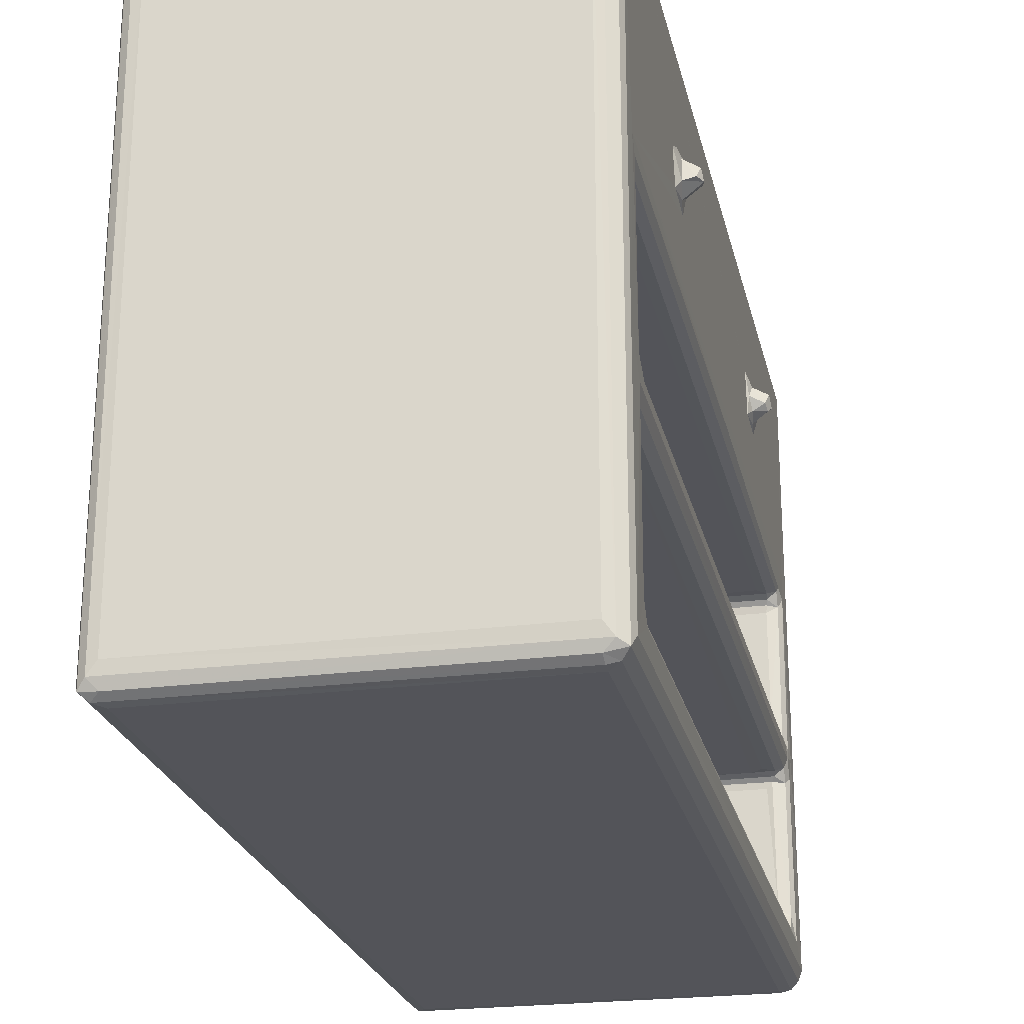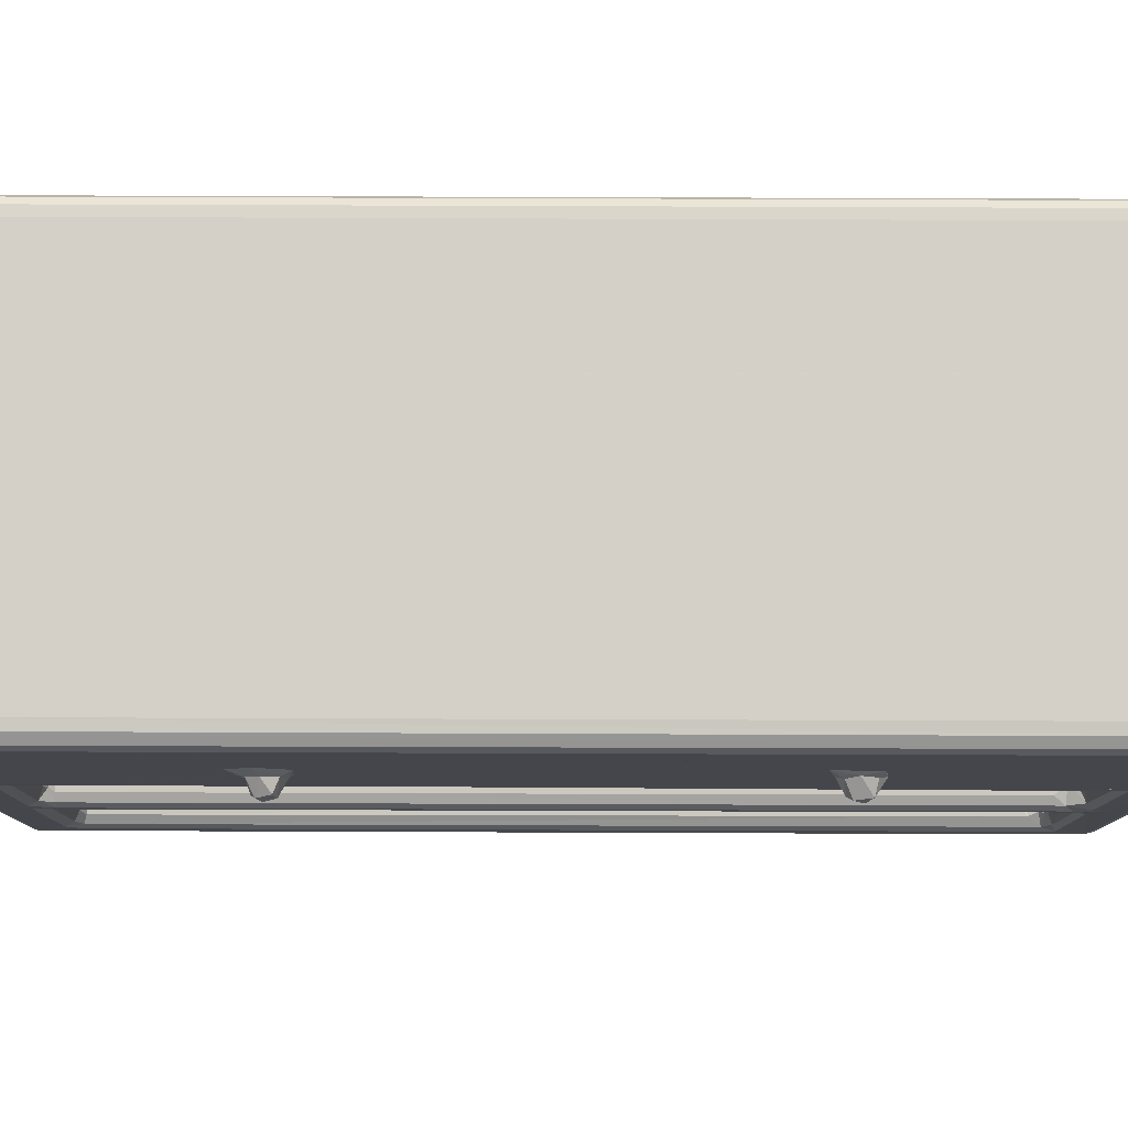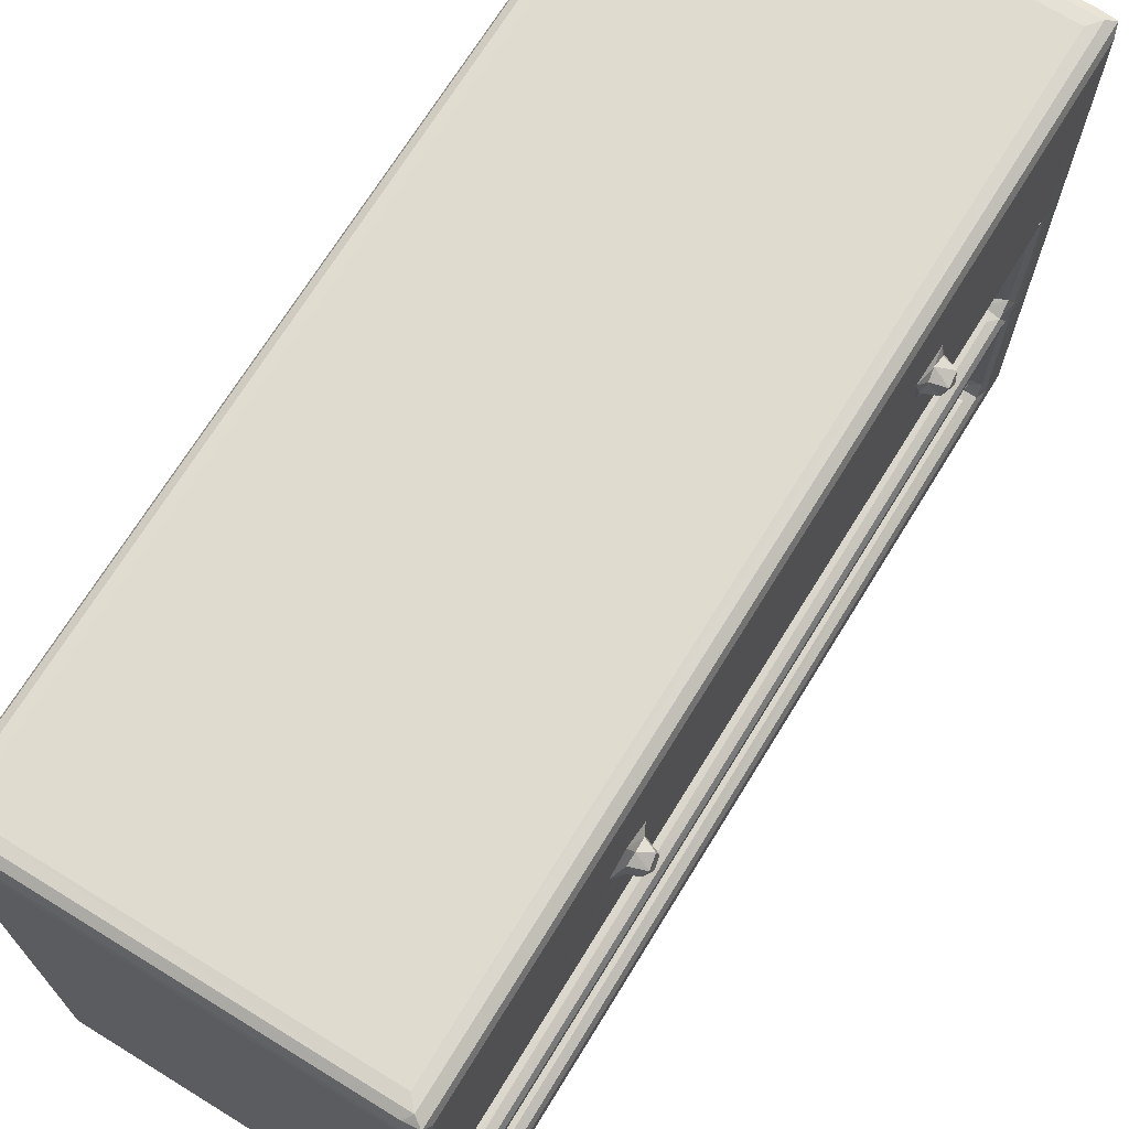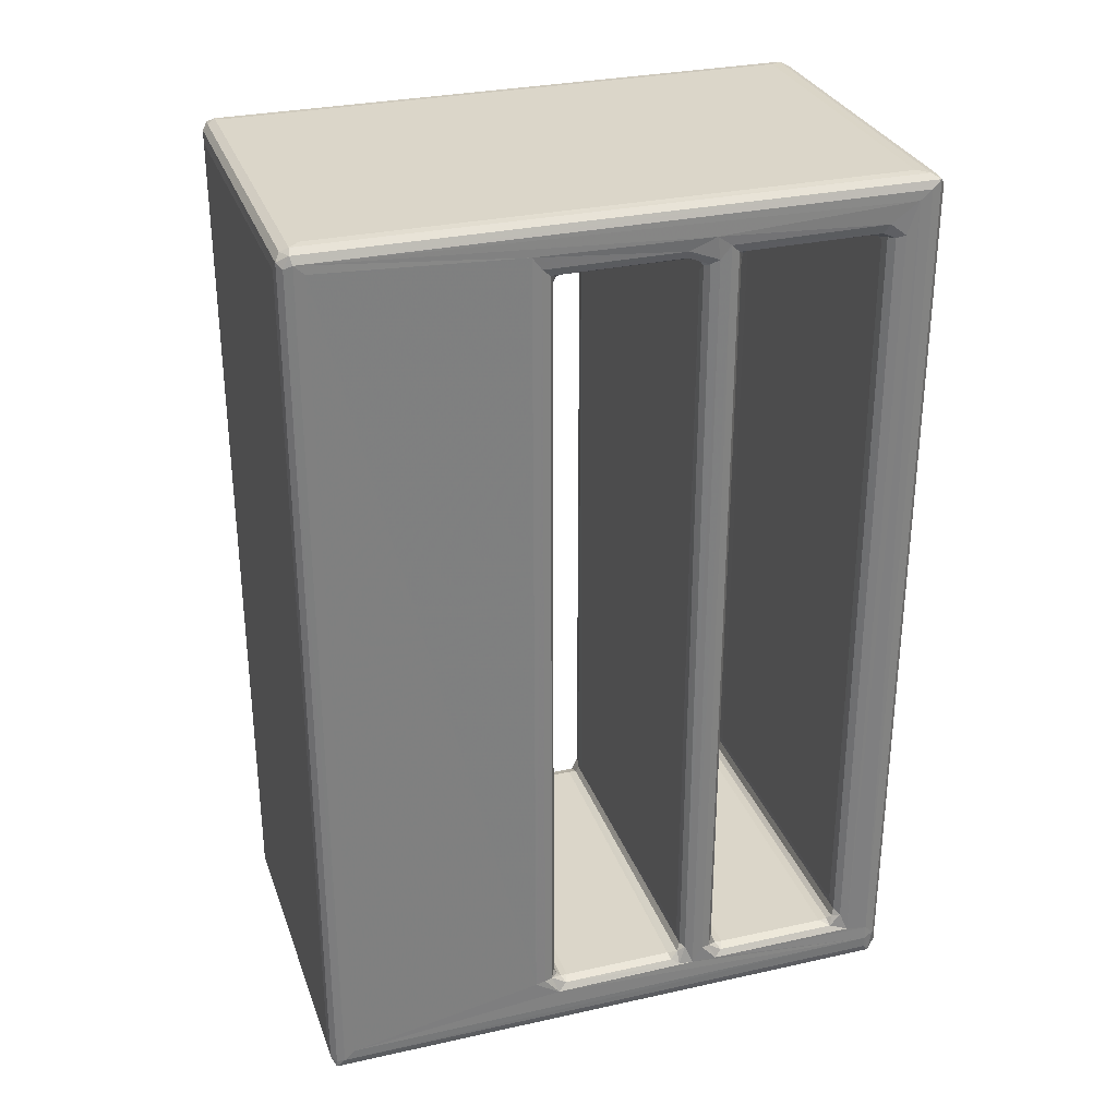
<metadata>
{"format":"obj","ext":"obj","renderer":"f3d","projection":"perspective","resolution":1024,"background":"white","views":[{"elev":-23.7,"azim":-167.7,"up":"+Z"},{"elev":79.9,"azim":-89.8,"up":"+Z"},{"elev":70.3,"azim":-148.4,"up":"+Z"},{"elev":30.0,"azim":72.1,"up":"+Y"}]}
</metadata>
<code>
v -0.19 -0.4934 -0.3234
v -0.1904 -0.478 -0.3303
v -0.1939 -0.481 -0.3188
v -0.181 -0.499 -0.3239
v -0.1738 -0.4942 -0.334
v -0.1822 -0.4826 -0.3377
v -0.17 -0.4837 -0.34
v -0.171 -0.4727 -0.3406
v -0.1715 -0.5 -0.3098
v -0.1934 -0.4503 -0.2968
v -0.19 -0.4362 -0.2873
v -0.1766 -0.4329 -0.2787
v -0.1785 -0.4376 -0.2736
v -0.1894 -0.4439 -0.2719
v -0.181 -0.4237 -0.2814
v -0.1776 -0.4394 -0.265
v -0.1939 -0.4632 -0.1006
v -0.1936 -0.4827 0.3244
v -0.1931 -0.4499 -0.1251
v -0.1766 -0.4386 -0.1313
v -0.1894 -0.4437 -0.1318
v -0.1708 -0.4395 -0.138
v -0.1701 -0.4143 -0.2799
v -0.1935 -0.4366 -0.1084
v -0.1928 -0.4497 -0.09428
v -0.1793 -0.4337 -0.1269
v -0.1898 -0.4335 -0.1182
v -0.1813 -0.4262 -0.1233
v -0.1571 -0.4257 -0.1243
v -0.1897 -0.4263 -0.0889
v -0.1885 -0.4423 -0.07999
v -0.1936 -0.4246 -0.09767
v -0.1716 -0.4276 -0.08336
v -0.1708 -0.4348 -0.07981
v -0.1769 -0.4381 -0.07228
v -0.1782 -0.439 -0.06136
v -0.1936 -0.4505 0.07299
v -0.1893 -0.4433 0.06226
v -0.1697 -0.4139 -0.1246
v -0.1814 -0.4157 -0.08465
v 0.2061 -0.4846 -0.3394
v 0.1964 -0.4712 -0.3406
v -0.171 -0.5 0.3244
v -0.1504 -0.4143 -0.2802
v 0.2056 -0.4995 -0.3233
v 0.1963 -0.5 -0.3117
v 0.1989 -0.4942 -0.334
v 0.2044 -0.4396 -0.2648
v 0.2039 -0.4395 -0.1385
v 0.1965 -0.4144 -0.2802
v -0.1775 -0.439 0.05533
v -0.1533 -0.414 -0.08345
v 0.2043 -0.439 0.05544
v 0.197 -0.413 -0.1243
v 0.1965 -0.4139 -0.08342
v -0.1935 0.44 -0.2971
v -0.1903 0.4377 -0.2877
v -0.1706 0.4741 -0.3407
v -0.1814 0.4309 -0.08468
v -0.1898 0.4363 -0.1182
v -0.1813 0.4302 -0.1233
v -0.1426 0.4296 -0.2802
v -0.1712 0.4302 -0.08343
v -0.1707 0.4314 -0.1243
v 0.1965 0.4753 -0.3406
v -0.1816 -0.4987 0.3243
v -0.1783 -0.4378 0.06336
v -0.1792 -0.4334 0.06814
v -0.1896 -0.4329 0.0764
v -0.1932 -0.4359 0.08594
v -0.1802 -0.4249 0.07166
v -0.1901 -0.493 0.3336
v -0.1938 -0.422 0.09766
v -0.1711 -0.4128 0.07119
v -0.1935 -0.2479 0.1732
v -0.1815 -0.4851 0.3391
v -0.1709 -0.4941 0.3344
v -0.1711 -0.4711 0.3406
v 0.2049 -0.4379 0.06335
v 0.2047 -0.4257 0.07127
v 0.1966 -0.4727 0.3406
v 0.1965 -0.5 0.3142
v 0.2063 -0.4841 0.3395
v 0.1966 0.4753 0.3405
v -0.1935 -0.2059 0.1767
v -0.1811 0.4303 0.072
v -0.1895 0.4361 0.07644
v -0.1932 0.4516 0.08592
v -0.1954 -0.2286 0.1759
v -0.1935 -0.242 0.2144
v -0.1935 0.4848 0.3246
v -0.2155 -0.2279 0.1906
v -0.2123 -0.2222 0.1855
v -0.2123 -0.2342 0.2019
v -0.1996 -0.2369 0.1842
v -0.2105 -0.2135 0.1906
v -0.1978 -0.2137 0.1828
v -0.1954 -0.2458 0.191
v -0.1959 -0.2049 0.1959
v -0.2144 -0.2182 0.2014
v -0.1968 -0.2231 0.2125
v -0.1975 -0.2377 0.2058
v -0.1986 -0.2113 0.2078
v -0.1935 -0.1987 0.2206
v -0.1936 0.4635 0.09938
v 0.1969 0.4309 0.07126
v -0.1705 0.431 0.07118
v -0.1709 0.4754 0.3406
v -0.1936 0.4845 -0.3195
v -0.1821 0.4348 -0.2819
v -0.1699 0.4346 -0.2798
v -0.1822 0.4848 -0.3377
v -0.1937 0.4534 -0.1079
v -0.1898 0.4303 -0.08888
v -0.1902 0.4933 -0.3303
v -0.1936 0.4304 -0.09764
v 0.2047 0.4314 -0.1243
v 0.1965 0.4214 -0.08345
v -0.01801 0.4294 -0.2802
v -0.1935 0.4538 -0.2799
v -0.1893 0.4438 -0.2726
v -0.179 0.4394 -0.2703
v -0.1809 0.4988 -0.3246
v -0.1709 0.486 -0.3399
v -0.1704 0.4944 -0.3343
v -0.1711 0.5 -0.3112
v -0.1895 0.4438 -0.1291
v -0.1795 0.4395 -0.1311
v -0.1836 0.4371 -0.1269
v -0.1935 0.4529 -0.08383
v -0.1896 0.4434 -0.07683
v -0.178 0.4358 -0.07966
v -0.1934 0.485 -0.07077
v -0.1784 0.4385 -0.07016
v -0.1711 0.439 -0.06155
v -0.1712 0.5 0.3149
v -0.07183 0.4293 -0.2803
v -0.1175 0.4366 -0.2778
v -0.1396 0.4394 -0.264
v -0.06352 0.4366 -0.2778
v -0.0334 0.4398 -0.2638
v 0.1963 0.4944 -0.3342
v 0.1966 0.5 -0.3116
v -0.01001 0.4366 -0.2778
v 0.2049 0.4395 -0.1309
v -0.1792 0.4389 0.06292
v 0.2054 0.4297 -0.08397
v 0.205 0.439 0.06292
v -0.1935 0.2053 0.171
v -0.1935 0.203 0.2097
v -0.1935 0.2446 0.1767
v -0.1958 0.2227 0.1764
v -0.1971 0.2075 0.1864
v -0.1984 0.2127 0.2063
v -0.1936 0.2313 0.2241
v -0.2134 0.2153 0.1935
v -0.2158 0.2267 0.1899
v -0.2105 0.2362 0.1906
v -0.1984 0.2394 0.1858
v -0.2116 0.2182 0.2051
v -0.2141 0.2318 0.2009
v -0.1992 0.2272 0.2115
v -0.1986 0.2388 0.2075
v -0.1935 0.2548 0.2124
v -0.1809 0.4867 0.3394
v -0.1903 0.4929 0.3332
v -0.1894 0.4433 0.06569
v -0.1832 0.4364 0.06812
v -0.1801 0.499 0.3261
v -0.1749 0.4945 0.3344
v 0.2031 0.4366 0.06816
v 0.1965 0.5 0.3144
v 0.2057 0.4992 0.3258
v 0.2083 -0.4329 -0.2788
v 0.205 -0.4376 -0.2735
v 0.2067 -0.424 -0.2815
v 0.2057 -0.4265 -0.08407
v 0.2045 -0.4389 -0.06987
v 0.205 -0.4376 -0.1292
v 0.2095 -0.4348 -0.07984
v 0.2059 -0.4243 -0.1237
v 0.2139 -0.4934 -0.3284
v 0.2175 -0.4838 -0.3207
v 0.2183 -0.4703 -0.3211
v 0.2137 -0.4672 -0.3329
v 0.2178 -0.4541 -0.3214
v 0.2177 -0.4502 -0.2961
v 0.2134 -0.4434 -0.2756
v 0.2141 -0.4289 -0.2873
v 0.2175 -0.4835 0.3255
v 0.2178 -0.4503 -0.1257
v 0.2133 -0.4941 0.3341
v 0.2059 -0.4993 0.3256
v 0.2134 -0.4433 -0.1342
v 0.2177 -0.4494 -0.09672
v 0.2176 -0.4309 -0.1086
v 0.217 -0.4486 -0.08052
v 0.2135 -0.4324 -0.1183
v 0.2133 -0.4281 -0.08818
v 0.2131 -0.4428 -0.07181
v 0.2179 -0.4508 0.06896
v 0.2131 -0.4429 0.05904
v 0.2181 0.4757 -0.3089
v 0.2141 0.4371 -0.2872
v 0.2178 0.4404 -0.2966
v 0.2067 0.436 -0.2814
v 0.2177 0.4526 -0.1085
v 0.2054 -0.4334 0.06812
v 0.2132 -0.4317 0.07636
v 0.2173 -0.4306 0.08571
v 0.2181 -0.4723 0.3144
v 0.2181 -0.4326 0.09699
v 0.2138 -0.486 0.3341
v 0.2057 0.4307 0.07173
v 0.2173 0.4512 0.08576
v 0.2181 0.4653 0.09646
v 0.218 0.4757 0.3144
v 0.2138 0.4814 0.3342
v 0.1963 0.43 -0.2802
v 0.2137 0.4939 -0.3328
v 0.2176 0.4391 -0.09669
v 0.2134 0.4429 -0.1184
v 0.2175 0.4858 -0.3221
v 0.2134 0.4336 -0.08817
v 0.03555 0.4294 -0.2802
v 0.0892 0.4293 -0.2803
v 0.04367 0.4366 -0.2778
v 0.07361 0.4398 -0.2638
v 0.2061 0.499 -0.324
v 0.09726 0.4366 -0.2778
v 0.1427 0.4292 -0.2803
v 0.2045 0.4394 -0.2636
v 0.1495 0.4395 -0.267
v 0.2059 0.4864 -0.3395
v 0.1632 0.4371 -0.2776
v 0.2032 0.4372 -0.1268
v 0.2048 0.4389 -0.06692
v 0.2051 0.4357 -0.07976
v 0.2178 0.4541 -0.2785
v 0.2127 0.4433 -0.273
v 0.2185 0.4638 -0.09291
v 0.2175 0.4856 0.3255
v 0.2128 0.4429 -0.06477
v 0.2169 0.4514 -0.06432
v 0.2132 0.4424 0.07625
v 0.2064 0.4865 0.3395
v 0.2017 0.4945 0.3344
v 0.2135 0.4941 0.3276
f 1 3 2
f 1 5 4
f 1 6 5
f 1 2 6
f 5 6 7
f 6 8 7
f 11 13 12
f 11 14 13
f 10 14 11
f 11 12 15
f 14 16 13
f 1 18 3
f 3 18 17
f 3 19 10
f 3 17 19
f 10 19 14
f 14 20 16
f 14 21 20
f 19 21 14
f 16 20 22
f 17 24 19
f 17 25 24
f 21 26 20
f 21 27 26
f 19 27 21
f 19 24 27
f 27 28 26
f 26 28 29
f 24 25 30
f 25 31 30
f 24 30 32
f 31 33 30
f 31 34 33
f 31 35 34
f 31 36 35
f 17 37 25
f 31 38 36
f 25 38 31
f 28 39 29
f 30 33 40
f 5 7 41
f 7 8 41
f 15 44 23
f 5 45 4
f 4 45 9
f 45 46 9
f 5 47 45
f 5 41 47
f 13 16 48
f 15 50 44
f 16 22 49
f 33 55 52
f 10 11 56
f 11 15 57
f 56 11 57
f 6 58 8
f 30 40 59
f 40 33 59
f 27 24 60
f 27 60 28
f 60 61 28
f 28 61 39
f 1 4 66
f 4 9 43
f 4 43 66
f 25 37 38
f 38 51 36
f 38 67 51
f 38 68 67
f 38 69 68
f 37 69 38
f 37 70 69
f 69 71 68
f 1 72 18
f 1 66 72
f 17 18 37
f 37 73 70
f 72 77 76
f 66 77 72
f 66 43 77
f 37 18 75
f 36 51 53
f 51 67 53
f 53 67 79
f 67 68 79
f 76 81 78
f 77 83 76
f 76 83 81
f 81 84 78
f 37 75 85
f 69 86 71
f 71 86 74
f 69 88 87
f 69 70 88
f 69 87 86
f 75 89 85
f 70 73 88
f 75 18 90
f 18 91 90
f 92 95 94
f 92 93 95
f 93 92 96
f 93 96 97
f 95 98 94
f 95 93 89
f 97 96 99
f 93 97 89
f 94 101 100
f 94 100 92
f 92 100 96
f 94 102 101
f 94 98 102
f 96 103 99
f 96 100 103
f 101 103 100
f 75 90 98
f 75 95 89
f 75 98 95
f 98 90 102
f 89 97 85
f 102 90 101
f 101 90 104
f 97 99 85
f 103 104 99
f 103 101 104
f 99 104 85
f 104 90 91
f 73 37 105
f 37 85 91
f 85 104 91
f 78 84 108
f 2 3 109
f 3 10 109
f 57 15 110
f 15 23 110
f 110 23 111
f 2 112 6
f 6 112 58
f 60 24 113
f 24 32 113
f 30 59 114
f 32 30 114
f 59 33 63
f 61 64 39
f 10 56 109
f 2 109 115
f 2 115 112
f 113 32 116
f 32 114 116
f 23 44 62
f 23 62 111
f 39 64 29
f 33 52 63
f 52 118 63
f 8 58 65
f 29 64 117
f 109 56 120
f 56 57 120
f 57 121 120
f 57 122 121
f 57 110 122
f 110 111 122
f 112 124 58
f 115 123 125
f 112 125 124
f 112 115 125
f 121 127 120
f 121 128 127
f 121 122 128
f 127 113 120
f 120 113 109
f 60 129 61
f 127 60 113
f 127 129 60
f 127 128 129
f 61 129 64
f 113 116 130
f 114 132 131
f 114 59 132
f 116 131 130
f 116 114 131
f 59 63 132
f 113 130 133
f 113 133 109
f 109 133 115
f 131 132 134
f 130 105 133
f 123 136 126
f 111 138 122
f 122 138 139
f 62 138 111
f 62 137 138
f 138 140 139
f 140 141 139
f 125 123 142
f 124 125 142
f 122 139 128
f 62 119 137
f 137 140 138
f 137 119 140
f 140 144 141
f 123 126 143
f 119 144 140
f 118 147 63
f 139 145 128
f 63 147 132
f 37 91 149
f 37 149 105
f 149 91 150
f 105 149 151
f 18 72 91
f 86 107 74
f 88 73 105
f 149 152 151
f 149 150 153
f 149 153 152
f 153 150 154
f 156 152 153
f 156 157 152
f 157 159 152
f 157 158 159
f 160 162 161
f 156 161 157
f 156 160 161
f 157 161 158
f 160 154 162
f 156 154 160
f 156 153 154
f 158 163 159
f 158 161 163
f 162 163 161
f 152 159 151
f 154 155 162
f 154 150 155
f 162 155 163
f 159 164 151
f 159 163 164
f 163 155 164
f 76 78 108
f 150 91 155
f 72 76 165
f 76 108 165
f 151 164 105
f 155 91 164
f 72 165 166
f 91 72 166
f 74 107 106
f 131 167 130
f 131 134 167
f 167 88 130
f 134 135 146
f 167 134 146
f 130 88 105
f 87 168 86
f 167 87 88
f 167 168 87
f 167 146 168
f 86 168 107
f 105 91 133
f 133 91 115
f 164 91 105
f 115 166 123
f 91 166 115
f 166 169 123
f 123 169 136
f 169 166 170
f 165 170 166
f 107 168 171
f 146 171 168
f 135 148 146
f 126 136 172
f 136 169 172
f 108 84 165
f 172 169 173
f 169 170 173
f 41 8 42
f 12 13 174
f 12 174 15
f 174 13 175
f 13 48 175
f 174 176 15
f 16 49 48
f 15 176 50
f 22 20 49
f 34 177 33
f 34 35 178
f 35 36 178
f 9 46 43
f 36 53 178
f 33 177 55
f 49 20 179
f 20 26 179
f 34 180 177
f 26 181 179
f 26 29 181
f 34 178 180
f 29 54 181
f 47 182 45
f 47 41 182
f 182 184 183
f 182 185 184
f 41 185 182
f 185 186 184
f 174 175 188
f 187 189 188
f 174 189 176
f 174 188 189
f 175 48 188
f 182 183 190
f 183 184 190
f 186 187 191
f 187 188 191
f 182 190 192
f 45 182 192
f 46 45 193
f 45 192 193
f 184 186 191
f 48 49 188
f 191 188 194
f 49 194 188
f 49 179 194
f 184 191 195
f 191 196 195
f 191 194 198
f 179 198 194
f 191 198 196
f 179 181 198
f 195 199 197
f 180 199 177
f 180 197 199
f 180 200 197
f 180 178 200
f 184 195 201
f 195 197 201
f 178 53 200
f 197 202 201
f 197 200 202
f 53 202 200
f 54 29 117
f 52 55 118
f 8 65 42
f 186 203 187
f 187 204 189
f 176 189 204
f 203 205 187
f 187 205 204
f 50 176 206
f 176 204 206
f 42 65 41
f 198 207 196
f 196 207 195
f 68 71 80
f 79 68 208
f 68 80 208
f 71 74 80
f 43 46 82
f 77 192 83
f 43 192 77
f 82 193 43
f 43 193 192
f 53 79 202
f 201 202 209
f 79 209 202
f 79 208 209
f 201 209 210
f 208 80 209
f 46 193 82
f 190 184 211
f 184 201 211
f 201 210 212
f 201 212 211
f 192 190 213
f 192 213 83
f 74 106 80
f 80 214 209
f 209 215 210
f 210 215 212
f 211 217 190
f 190 218 213
f 83 213 218
f 80 106 214
f 212 217 211
f 44 219 62
f 62 219 119
f 185 220 186
f 41 220 185
f 207 221 195
f 195 221 199
f 198 222 207
f 181 222 198
f 44 50 219
f 50 206 219
f 220 223 186
f 186 223 203
f 55 177 118
f 54 117 181
f 221 224 199
f 177 199 224
f 118 177 147
f 177 224 147
f 181 117 222
f 119 219 225
f 225 219 226
f 119 225 144
f 144 227 141
f 227 228 141
f 141 228 139
f 225 227 144
f 142 123 229
f 123 143 229
f 225 226 227
f 227 230 228
f 226 230 227
f 219 231 226
f 228 232 139
f 226 231 230
f 230 233 228
f 228 233 232
f 58 124 234
f 124 142 234
f 231 235 230
f 230 235 233
f 231 219 235
f 58 234 65
f 139 232 145
f 128 145 129
f 64 129 117
f 117 129 236
f 145 236 129
f 134 237 135
f 147 238 132
f 132 238 134
f 238 237 134
f 135 237 148
f 65 234 41
f 41 234 220
f 219 206 235
f 235 232 233
f 235 206 232
f 205 239 204
f 205 203 239
f 204 239 240
f 206 204 240
f 206 240 232
f 142 229 220
f 234 142 220
f 232 240 145
f 240 239 207
f 240 207 222
f 145 240 222
f 239 241 207
f 239 203 241
f 203 223 242
f 223 220 242
f 117 236 222
f 145 222 236
f 147 224 238
f 207 241 221
f 203 242 241
f 143 172 229
f 224 244 243
f 224 221 244
f 238 243 237
f 238 224 243
f 221 241 244
f 244 241 216
f 241 242 216
f 209 245 215
f 214 245 209
f 215 216 212
f 212 216 217
f 81 83 246
f 83 218 246
f 81 246 84
f 217 242 190
f 190 242 218
f 146 148 171
f 107 171 106
f 84 246 165
f 165 246 170
f 173 170 247
f 246 247 170
f 243 244 245
f 237 245 148
f 237 243 245
f 245 244 215
f 244 216 215
f 106 171 214
f 214 171 245
f 148 245 171
f 126 172 143
f 216 242 217
f 242 220 248
f 229 248 220
f 172 173 229
f 229 173 248
f 242 248 218
f 173 247 248
f 246 248 247
f 246 218 248

</code>
